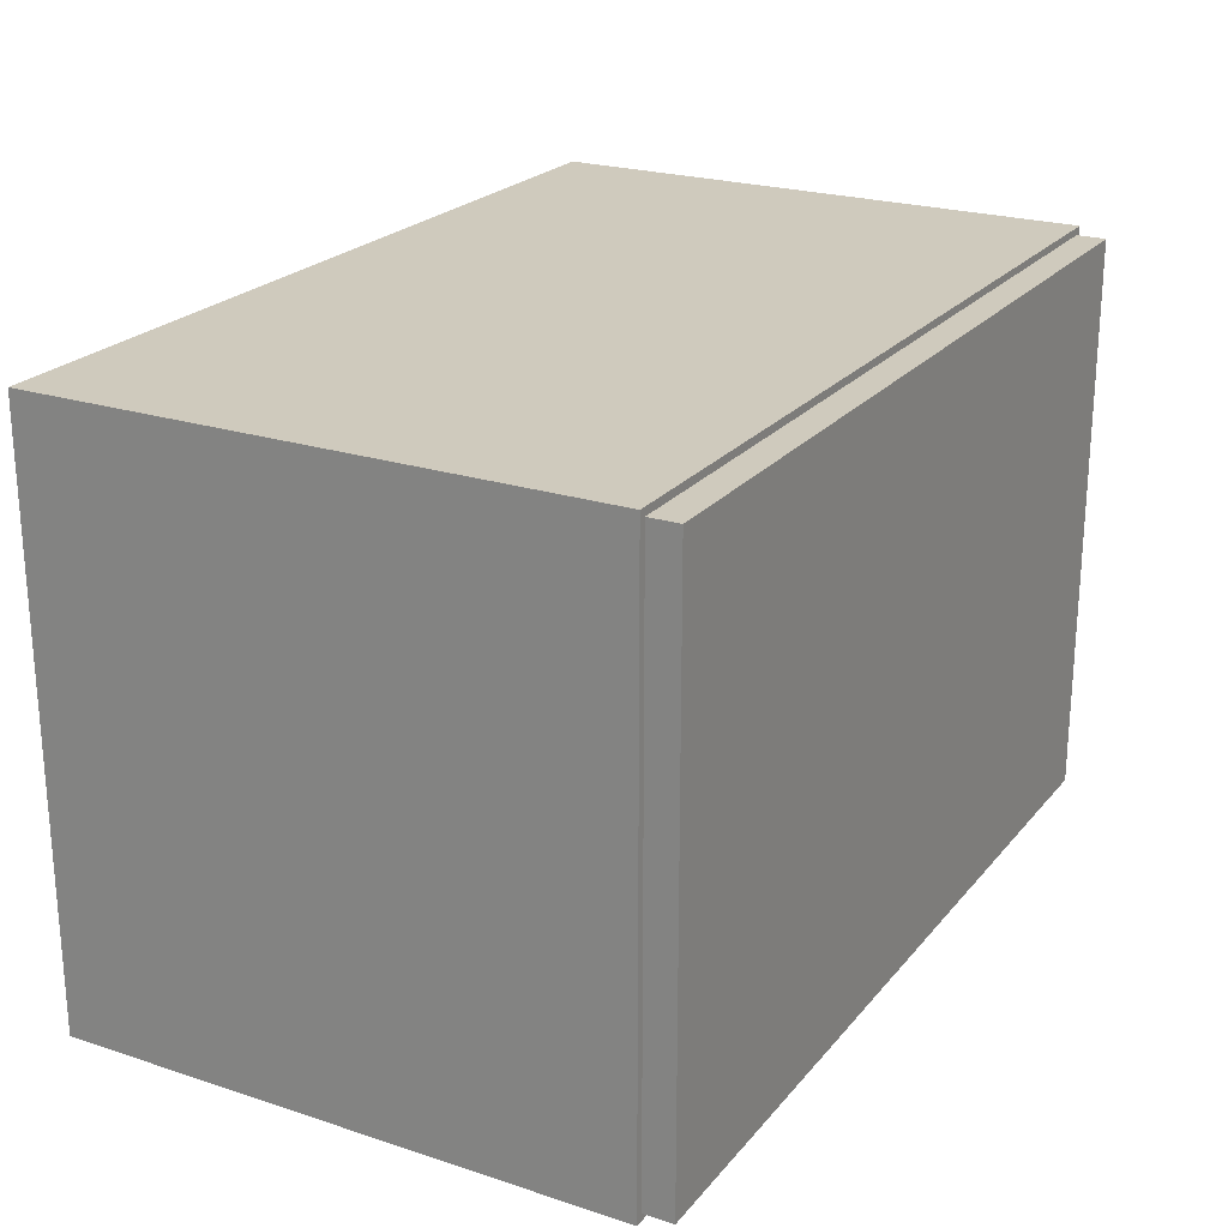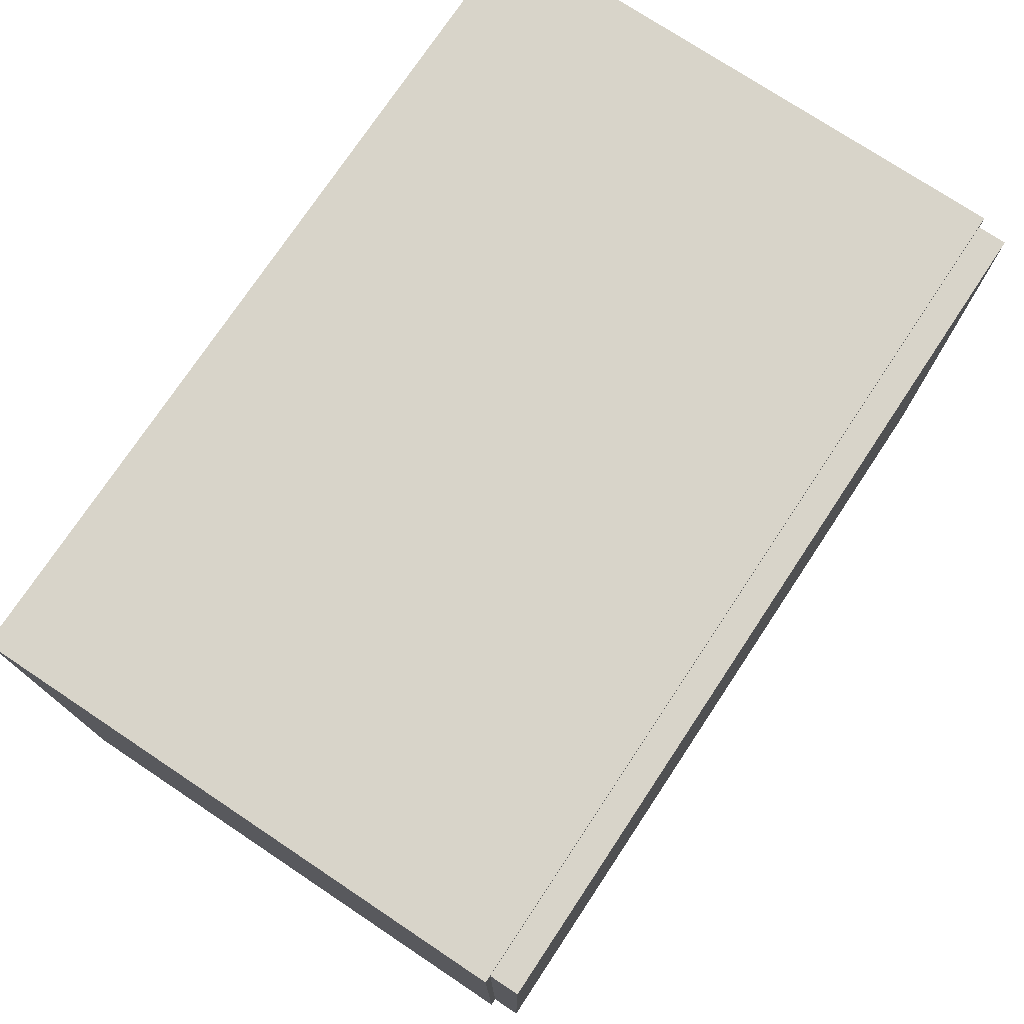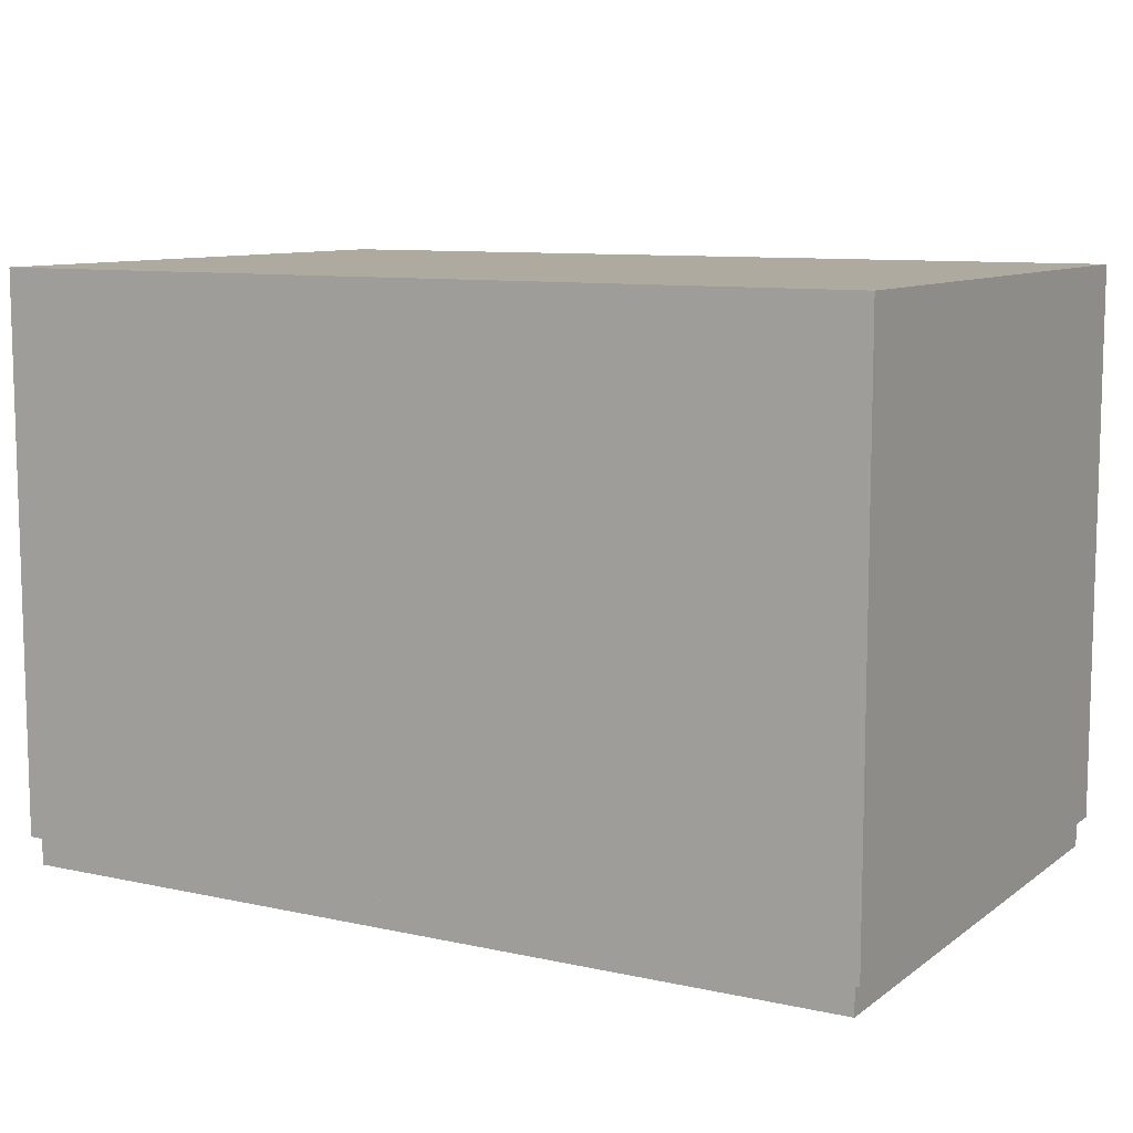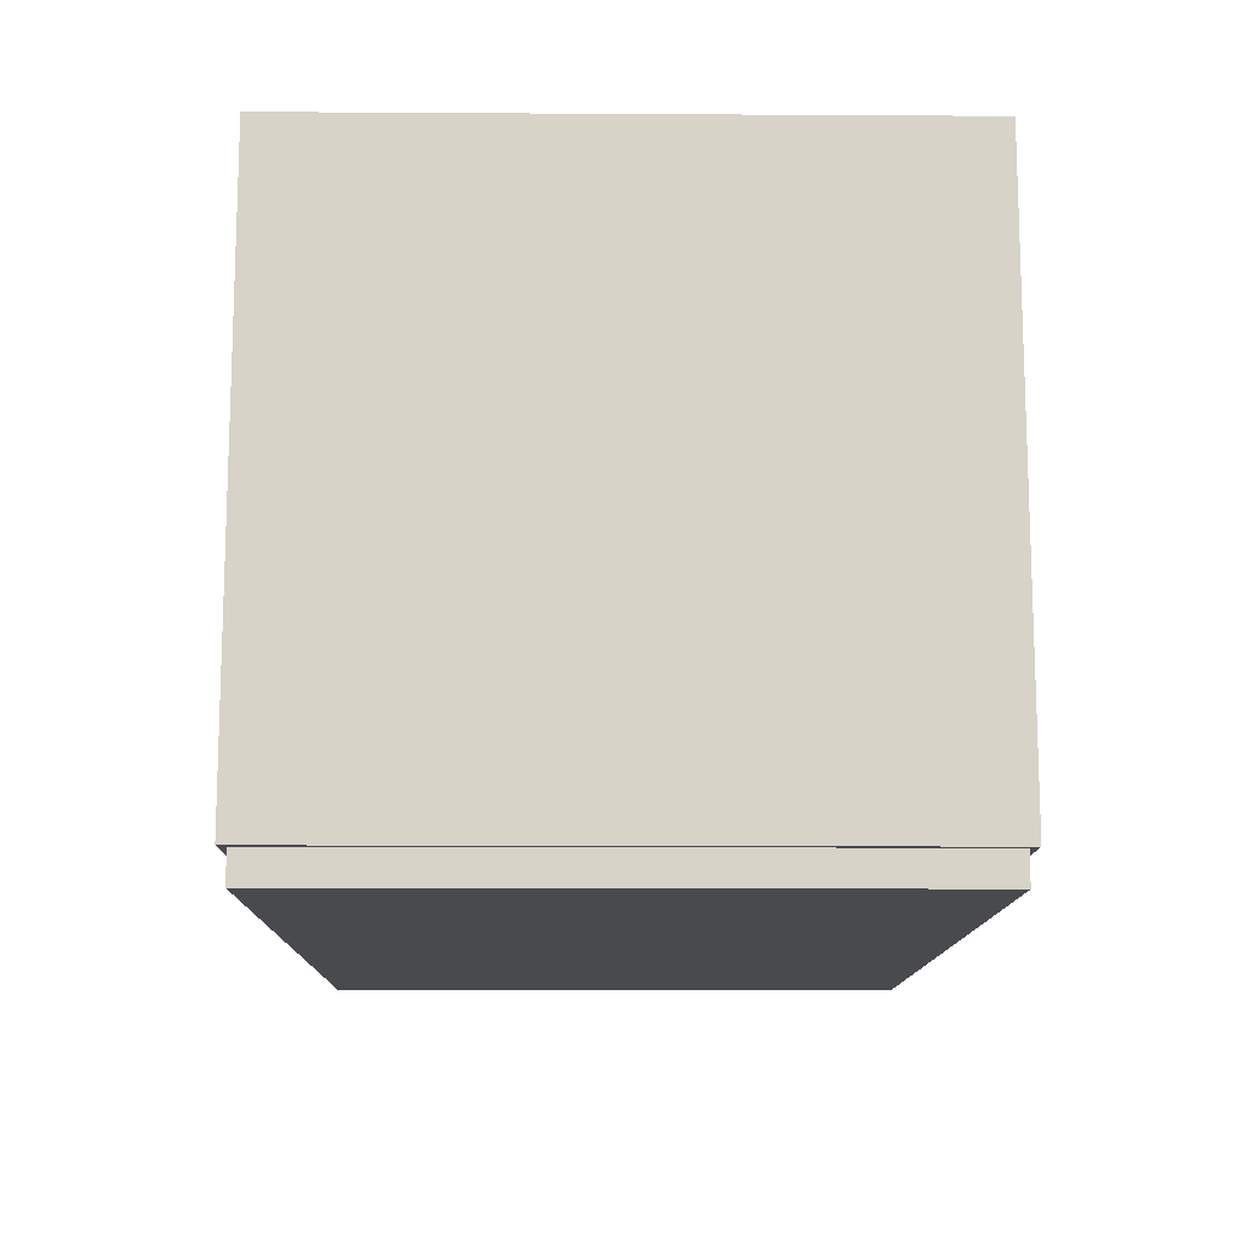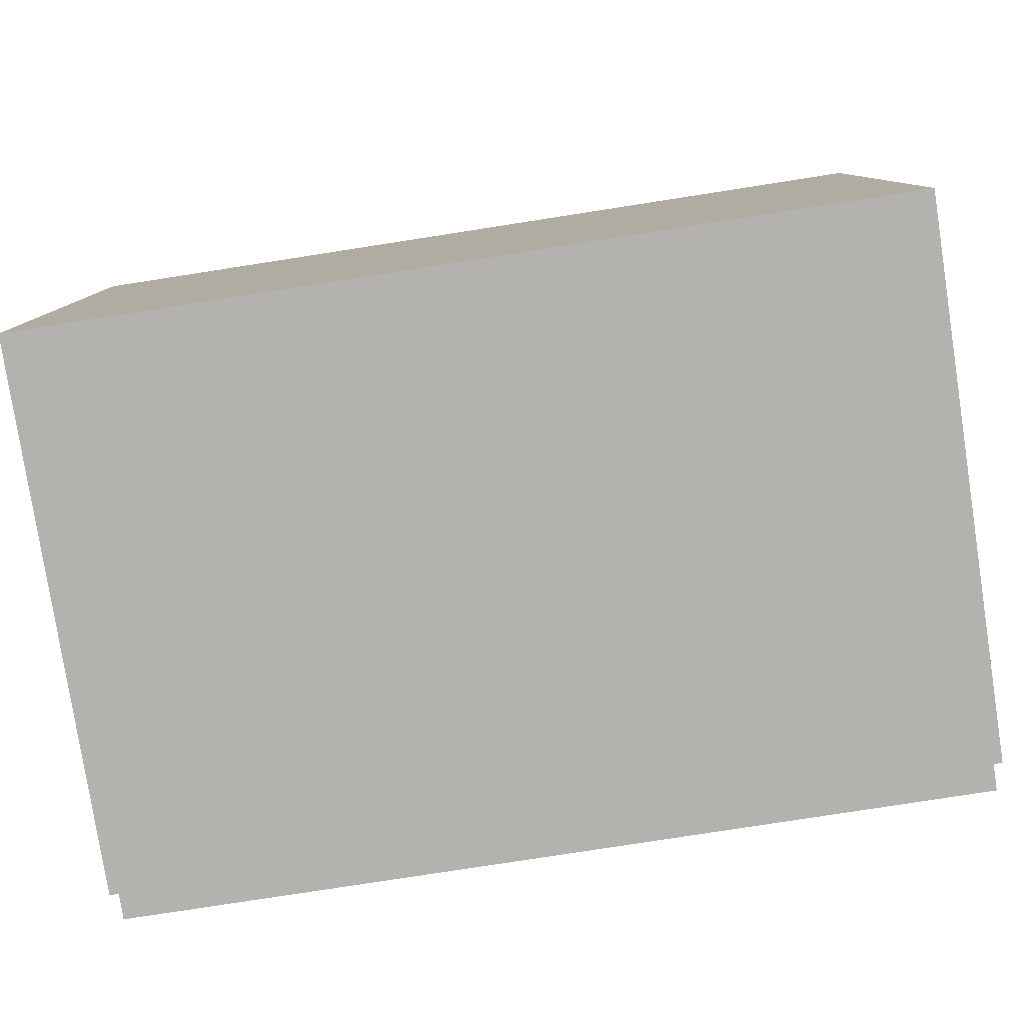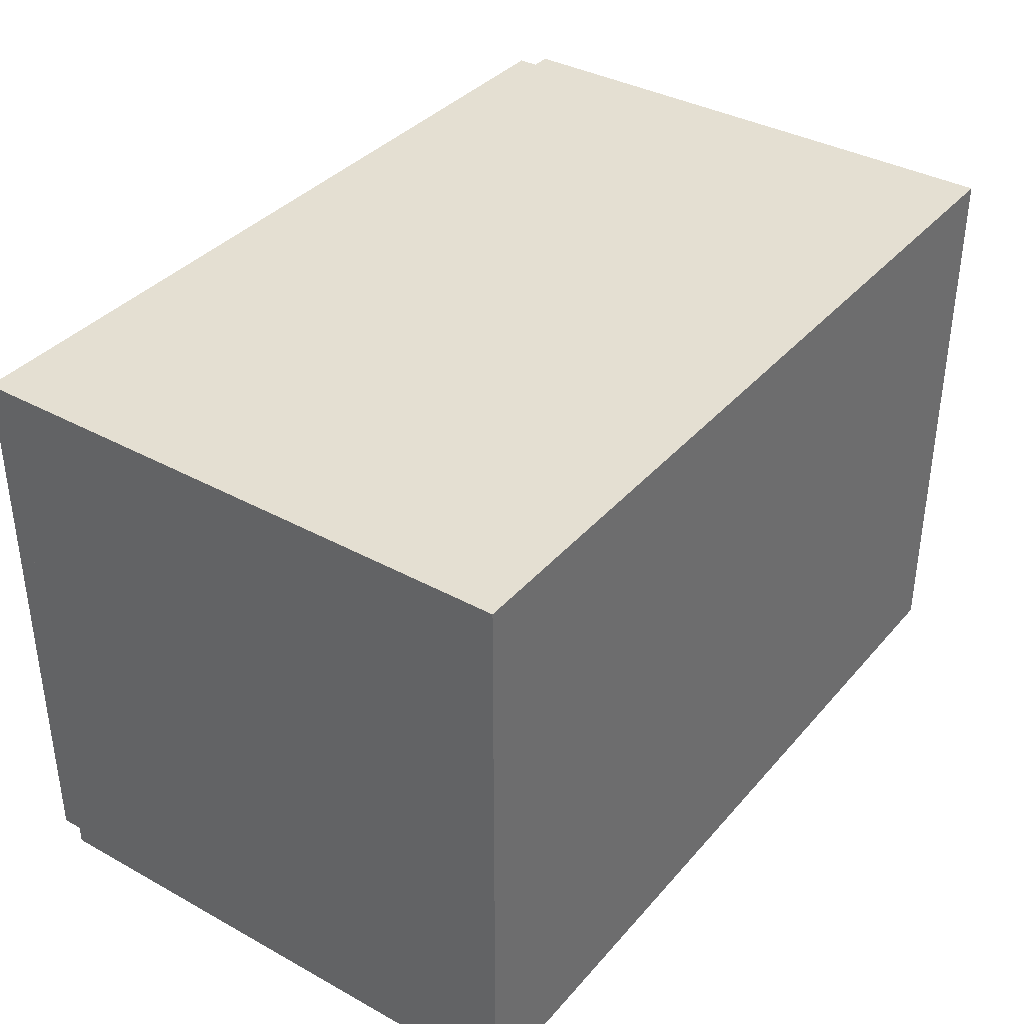
<metadata>
{"format":"obj","ext":"obj","renderer":"f3d","projection":"perspective","resolution":1024,"background":"white","views":[{"elev":22.9,"azim":-61.0,"up":"+Z"},{"elev":75.2,"azim":-56.4,"up":"+Z"},{"elev":9.5,"azim":-150.2,"up":"+Y"},{"elev":-12.8,"azim":89.2,"up":"+Y"},{"elev":-79.7,"azim":-171.2,"up":"+Z"},{"elev":36.9,"azim":125.4,"up":"+Z"}]}
</metadata>
<code>
v  -30 -18 140
v  -30 20 140
v  30 20 140
v  30 -18 140
v  -30 -18 180
v  30 -18 180
v  30 20 180
v  -30 20 180
v  -29.5 -20 140.5
v  29.5 -20 140.5
v  29.5 -20 179.5
v  -29.5 -20 179.5
v  29.5 -18 140.5
v  -29.5 -18 140.5
v  29.5 -18 179.5
v  -29.5 -18 179.5
g SzafkaGora
f 1 2 3 4
f 5 6 7 8
f 9 10 11 12
f 4 3 7 6
f 3 2 8 7
f 2 1 5 8
f 1 4 13 14
f 4 6 15 13
f 6 5 16 15
f 5 1 14 16
f 14 13 10 9
f 13 15 11 10
f 15 16 12 11
f 16 14 9 12

</code>
